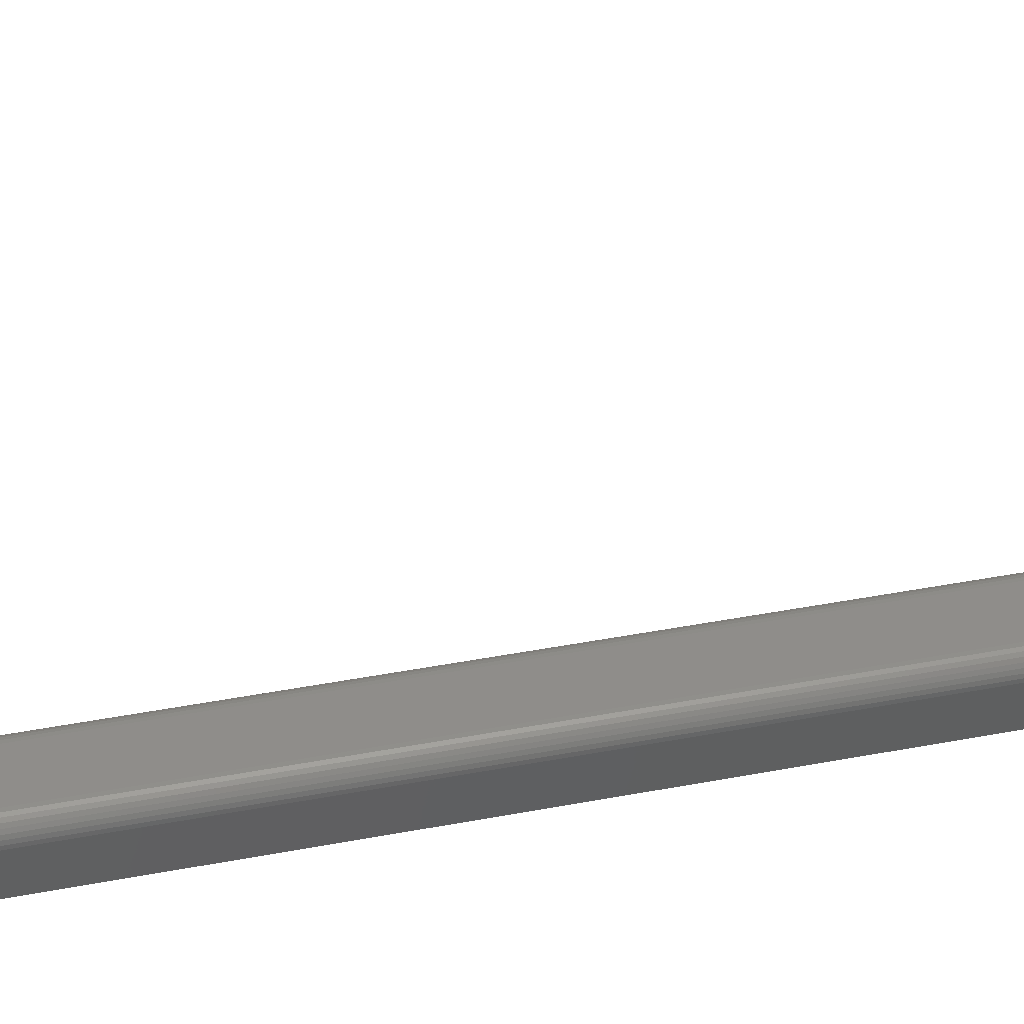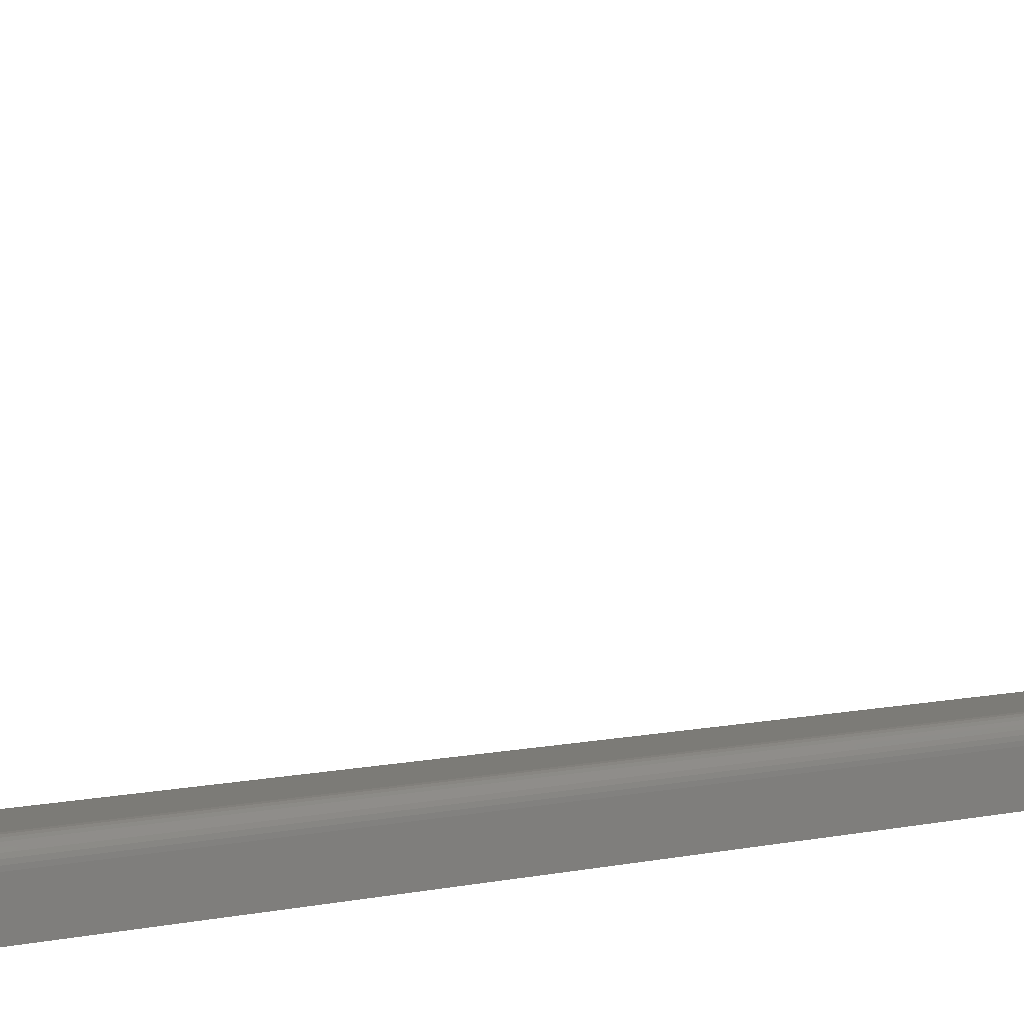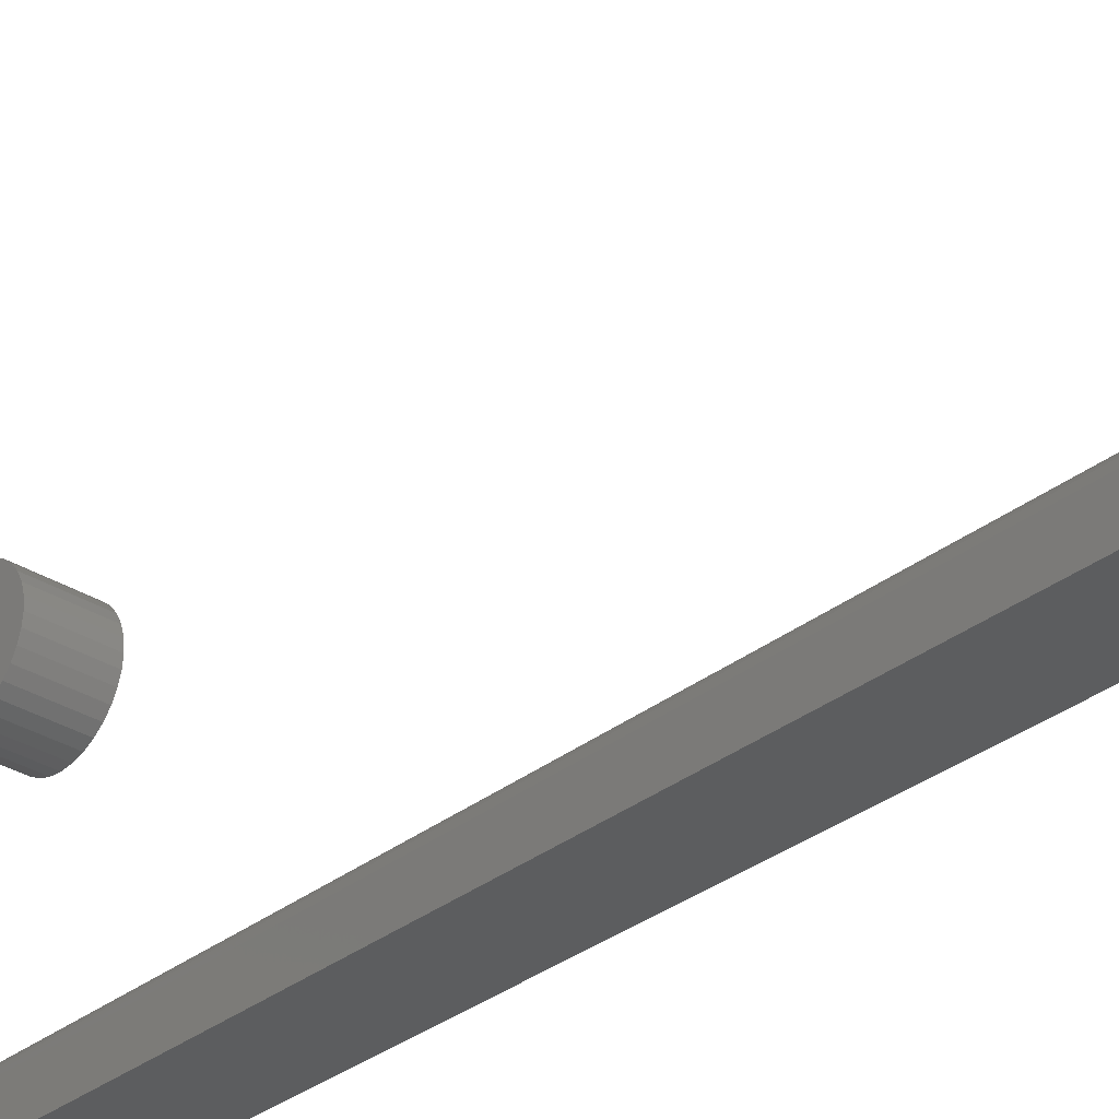
<metadata>
{"format":"stl","ext":"stl","renderer":"f3d","projection":"perspective","resolution":1024,"background":"white","views":[{"elev":42.0,"azim":-102.9,"up":"+Z"},{"elev":8.1,"azim":60.0,"up":"+Z"},{"elev":-31.8,"azim":-41.9,"up":"+Z"}]}
</metadata>
<code>
# stl→obj: 296 verts, 576 faces
v 0.08594 -0.676 0.5041
v 0.08594 -0.6513 0.5041
v 0.08594 -0.6637 0.5053
v 0.08594 -0.6879 0.5005
v 0.08594 -0.6394 0.5005
v 0.08594 -0.6988 0.4947
v 0.08594 -0.6285 0.4947
v 0.08594 -0.7084 0.4868
v 0.08594 -0.6189 0.4868
v 0.08594 -0.7163 0.4772
v 0.08594 -0.611 0.4772
v 0.08594 -0.611 0.4068
v 0.08594 -0.7084 0.3972
v 0.08594 -0.6189 0.3972
v 0.08594 -0.6988 0.3894
v 0.08594 -0.6285 0.3894
v 0.08594 -0.6879 0.3835
v 0.08594 -0.6394 0.3835
v 0.08594 -0.676 0.3799
v 0.08594 -0.6513 0.3799
v 0.08594 -0.6637 0.3787
v 0.08594 -0.6051 0.4663
v 0.08594 -0.7222 0.4663
v 0.08594 -0.6015 0.4544
v 0.08594 -0.7258 0.4544
v 0.08594 -0.6003 0.442
v 0.08594 -0.727 0.442
v 0.08594 -0.6015 0.4297
v 0.08594 -0.7258 0.4297
v 0.08594 -0.6051 0.4178
v 0.08594 -0.7222 0.4178
v 0.08594 -0.7163 0.4068
v -3.171e-17 -0.6637 0.5053
v -3.163e-17 -0.6513 0.5041
v -3.163e-17 -0.676 0.5041
v -3.141e-17 -0.6879 0.5005
v -3.141e-17 -0.6394 0.5005
v -3.104e-17 -0.6988 0.4947
v -3.104e-17 -0.6285 0.4947
v -3.055e-17 -0.7084 0.4868
v -3.055e-17 -0.6189 0.4868
v -2.995e-17 -0.7163 0.4772
v -2.995e-17 -0.611 0.4772
v -2.496e-17 -0.6189 0.3972
v -2.496e-17 -0.7084 0.3972
v -2.556e-17 -0.611 0.4068
v -2.447e-17 -0.6988 0.3894
v -2.447e-17 -0.6285 0.3894
v -2.41e-17 -0.6879 0.3835
v -2.41e-17 -0.6394 0.3835
v -2.388e-17 -0.676 0.3799
v -2.388e-17 -0.6513 0.3799
v -2.38e-17 -0.6637 0.3787
v -2.556e-17 -0.7163 0.4068
v -2.624e-17 -0.7222 0.4178
v -2.624e-17 -0.6051 0.4178
v -2.698e-17 -0.7258 0.4297
v -2.698e-17 -0.6015 0.4297
v -2.776e-17 -0.727 0.442
v -2.776e-17 -0.6003 0.442
v -2.853e-17 -0.7258 0.4544
v -2.853e-17 -0.6015 0.4544
v -2.927e-17 -0.7222 0.4663
v -2.927e-17 -0.6051 0.4663
v 0.08594 0.6173 0.4513
v 0.08594 0.62 0.4603
v 0.08594 0.5866 0.4574
v 0.08594 0.6173 0.4327
v 0.08594 0.5866 0.4266
v 0.08594 0.62 0.4238
v 0.08594 0.5911 0.4118
v 0.08594 0.6244 0.4155
v 0.08594 0.6303 0.4083
v 0.08594 0.5984 0.3982
v 0.08594 0.6376 0.4024
v 0.08594 0.6458 0.398
v 0.08594 0.7199 0.4978
v 0.08594 0.6734 0.4888
v 0.08594 0.6823 0.4861
v 0.08594 0.7297 0.4859
v 0.08594 0.6906 0.4817
v 0.08594 0.6978 0.4758
v 0.08594 0.737 0.4722
v 0.08594 0.7037 0.4685
v 0.08594 0.7081 0.4603
v 0.08594 0.7415 0.4574
v 0.08594 0.7108 0.4513
v 0.08594 0.7118 0.442
v 0.08594 0.7108 0.4327
v 0.08594 0.7081 0.4238
v 0.08594 0.7415 0.4266
v 0.08594 0.737 0.4118
v 0.08594 0.7037 0.4155
v 0.08594 0.6978 0.4083
v 0.08594 0.7297 0.3982
v 0.08594 0.6906 0.4024
v 0.08594 0.6823 0.398
v 0.08594 0.6734 0.3952
v 0.08594 0.7199 0.3862
v 0.08594 0.743 0.442
v 0.08594 0.5851 0.442
v 0.08594 0.6164 0.442
v 0.08594 0.6641 0.4897
v 0.08594 0.7079 0.5077
v 0.08594 0.6943 0.515
v 0.08594 0.6795 0.5195
v 0.08594 0.6641 0.521
v 0.08594 0.6487 0.5195
v 0.08594 0.6339 0.515
v 0.08594 0.6202 0.5077
v 0.08594 0.6082 0.4978
v 0.08594 0.6548 0.4888
v 0.08594 0.5984 0.4859
v 0.08594 0.5911 0.4722
v 0.08594 0.6303 0.4758
v 0.08594 0.6376 0.4817
v 0.08594 0.6458 0.4861
v 0.08594 0.6244 0.4685
v 0.08594 0.6641 0.3943
v 0.08594 0.6082 0.3862
v 0.08594 0.6202 0.3764
v 0.08594 0.6339 0.3691
v 0.08594 0.6487 0.3646
v 0.08594 0.6641 0.3631
v 0.08594 0.6795 0.3646
v 0.08594 0.6943 0.3691
v 0.08594 0.7079 0.3764
v 0.08594 0.6548 0.3952
v 0.01562 0.6641 0.3943
v 0.01562 0.6734 0.3952
v 0.01562 0.6823 0.398
v 0.01562 0.6906 0.4024
v 0.01562 0.6978 0.4083
v 0.01562 0.7037 0.4155
v 0.01562 0.7081 0.4238
v 0.01562 0.7108 0.4327
v 0.01562 0.7118 0.442
v 0.01562 0.6548 0.3952
v 0.01562 0.6458 0.398
v 0.01562 0.6376 0.4024
v 0.01562 0.6303 0.4083
v 0.01562 0.6244 0.4155
v 0.01562 0.62 0.4238
v 0.01562 0.6173 0.4327
v 0.01562 0.6164 0.442
v 0.01562 0.6641 0.4897
v 0.01562 0.6548 0.4888
v 0.01562 0.6458 0.4861
v 0.01562 0.6376 0.4817
v 0.01562 0.6303 0.4758
v 0.01562 0.6244 0.4685
v 0.01562 0.62 0.4603
v 0.01562 0.6173 0.4513
v 0.01562 0.6734 0.4888
v 0.01562 0.6823 0.4861
v 0.01562 0.6906 0.4817
v 0.01562 0.6978 0.4758
v 0.01562 0.7037 0.4685
v 0.01562 0.7081 0.4603
v 0.01562 0.7108 0.4513
v -0.01562 0.743 0.442
v -0.01562 0.7415 0.4266
v -0.01562 0.737 0.4118
v -0.01562 0.7297 0.3982
v -0.01562 0.7199 0.3862
v -0.01562 0.7079 0.3764
v -0.01562 0.6943 0.3691
v -0.01562 0.6795 0.3646
v -0.01562 0.6641 0.3631
v -0.01562 0.6487 0.3646
v -0.01562 0.6339 0.3691
v -0.01562 0.6202 0.3764
v -0.01562 0.6082 0.3862
v -0.01562 0.5984 0.3982
v -0.01562 0.5911 0.4118
v -0.01562 0.5866 0.4266
v -0.01562 0.5851 0.442
v -0.01562 0.5866 0.4574
v -0.01562 0.5911 0.4722
v -0.01562 0.5984 0.4859
v -0.01562 0.6082 0.4978
v -0.01562 0.6202 0.5077
v -0.01562 0.6339 0.515
v -0.01562 0.6487 0.5195
v -0.01562 0.6641 0.521
v -0.01562 0.6795 0.5195
v -0.01562 0.6943 0.515
v -0.01562 0.7079 0.5077
v -0.01562 0.7199 0.4978
v -0.01562 0.7297 0.4859
v -0.01562 0.737 0.4722
v -0.01562 0.7415 0.4574
v 0.1016 -0.7656 -0.03125
v -0.01562 -0.7656 -0.03125
v 0.1016 0.7656 -0.03125
v -0.01562 0.7656 -0.03125
v -0.01562 0.7656 0.02393
v 0.1016 0.7656 0.02393
v 0.07812 -0.5605 0.04737
v 0.007812 -0.5605 0.04737
v 0.07812 -0.7422 0.04737
v 0.007812 -0.7422 0.04737
v 0.07812 0.5605 0.04737
v 0.007812 0.5605 0.04737
v 0.07812 0.7422 0.04737
v 0.007812 0.7422 0.04737
v -0.01562 -0.7656 0.02393
v 0.1016 -0.7656 0.02393
v -0.01562 -0.5605 0.02393
v -0.01562 0.5605 0.02393
v 0.1016 -0.5605 0.02393
v 0.1016 0.5605 0.02393
v -0.01517 0.5605 0.0285
v -0.01517 -0.5605 0.0285
v -0.01384 0.5605 0.0329
v -0.01384 -0.5605 0.0329
v -0.01168 0.5605 0.03695
v -0.01168 -0.5605 0.03695
v -0.00876 0.5605 0.0405
v -0.00876 -0.5605 0.0405
v -0.005209 0.5605 0.04342
v -0.005209 -0.5605 0.04342
v -0.001157 0.5605 0.04558
v -0.001157 -0.5605 0.04558
v 0.00324 0.5605 0.04692
v 0.00324 -0.5605 0.04692
v 0.0827 0.5605 0.04692
v 0.0827 -0.5605 0.04692
v 0.08709 0.5605 0.04558
v 0.08709 -0.5605 0.04558
v 0.09115 0.5605 0.04342
v 0.09115 -0.5605 0.04342
v 0.0947 0.5605 0.0405
v 0.0947 -0.5605 0.0405
v 0.09761 0.5605 0.03695
v 0.09761 -0.5605 0.03695
v 0.09978 0.5605 0.0329
v 0.09978 -0.5605 0.0329
v 0.1011 0.5605 0.0285
v 0.1011 -0.5605 0.0285
v 0.08287 0.7469 0.04688
v 0.003068 0.7469 0.04688
v 0.08756 0.7516 0.04538
v -0.001624 0.7516 0.04538
v 0.08989 0.754 0.0442
v -0.003952 0.754 0.0442
v 0.0922 0.7563 0.04267
v -0.006259 0.7563 0.04267
v 0.09511 0.7592 0.04008
v -0.009174 0.7592 0.04008
v 0.0976 0.7617 0.03697
v -0.01166 0.7617 0.03697
v 0.09861 0.7627 0.03532
v -0.01267 0.7627 0.03532
v 0.09957 0.7636 0.03338
v -0.01363 0.7636 0.03338
v 0.1003 0.7644 0.03154
v -0.01436 0.7644 0.03154
v 0.1009 0.765 0.02938
v -0.01498 0.765 0.02938
v 0.1014 0.7655 0.02673
v -0.01546 0.7655 0.02673
v 0.08287 -0.7469 0.04688
v 0.1014 -0.7655 0.02673
v 0.08756 -0.7516 0.04538
v 0.08989 -0.754 0.0442
v 0.0922 -0.7563 0.04267
v 0.09511 -0.7592 0.04008
v 0.0976 -0.7617 0.03697
v 0.09861 -0.7627 0.03532
v 0.09957 -0.7636 0.03338
v 0.1003 -0.7644 0.03154
v 0.1009 -0.765 0.02938
v 0.003068 -0.7469 0.04688
v -0.01546 -0.7655 0.02673
v -0.01498 -0.765 0.02938
v -0.01436 -0.7644 0.03154
v -0.01363 -0.7636 0.03338
v -0.01267 -0.7627 0.03532
v -0.01166 -0.7617 0.03697
v -0.009174 -0.7592 0.04008
v -0.006259 -0.7563 0.04267
v -0.003952 -0.754 0.0442
v -0.001624 -0.7516 0.04538
v 0.07031 -0.7344 0.01612
v 0.07031 -0.5605 0.01612
v 0.07031 -0.7344 3.312e-18
v 0.07031 0.7344 0.01612
v 0.07031 0.7344 -8.662e-17
v 0.07031 0.5605 0.01612
v 0.01562 0.7344 0.01612
v 0.01562 0.5605 0.01612
v 0.01562 -0.5605 0.01612
v 0.01562 -0.7344 0.01612
v 0.01562 -0.7344 9.487e-19
v 0.01562 0.7344 -8.926e-17
f 1 2 3
f 2 1 4
f 2 4 5
f 5 4 6
f 5 6 7
f 7 6 8
f 7 8 9
f 9 8 10
f 9 10 11
f 12 13 14
f 14 13 15
f 14 15 16
f 16 15 17
f 16 17 18
f 18 17 19
f 18 19 20
f 20 19 21
f 11 10 22
f 22 10 23
f 22 23 24
f 24 23 25
f 24 25 26
f 26 25 27
f 26 27 28
f 28 27 29
f 28 29 30
f 30 29 31
f 30 31 12
f 12 31 32
f 12 32 13
f 33 34 35
f 36 35 34
f 37 36 34
f 38 36 37
f 39 38 37
f 40 38 39
f 41 40 39
f 42 40 41
f 43 42 41
f 44 45 46
f 47 45 44
f 48 47 44
f 49 47 48
f 50 49 48
f 51 49 50
f 52 51 50
f 53 51 52
f 45 54 46
f 46 54 55
f 46 55 56
f 56 55 57
f 56 57 58
f 58 57 59
f 58 59 60
f 60 59 61
f 60 61 62
f 62 61 63
f 62 63 64
f 64 63 42
f 64 42 43
f 60 26 58
f 58 26 28
f 58 28 56
f 56 28 30
f 56 30 46
f 46 30 12
f 46 12 44
f 44 12 14
f 44 14 48
f 48 14 16
f 48 16 50
f 50 16 18
f 50 18 52
f 52 18 20
f 52 20 53
f 53 20 21
f 53 21 51
f 51 21 19
f 51 19 49
f 49 19 17
f 49 17 47
f 47 17 15
f 47 15 45
f 45 15 13
f 45 13 54
f 54 13 32
f 54 32 55
f 55 32 31
f 55 31 57
f 57 31 29
f 57 29 59
f 59 29 27
f 59 27 61
f 61 27 25
f 61 25 63
f 63 25 23
f 63 23 42
f 42 23 10
f 42 10 40
f 40 10 8
f 40 8 38
f 38 8 6
f 38 6 36
f 36 6 4
f 36 4 35
f 35 4 1
f 35 1 33
f 33 1 3
f 33 3 34
f 34 3 2
f 34 2 37
f 37 2 5
f 37 5 39
f 39 5 7
f 39 7 41
f 41 7 9
f 41 9 43
f 43 9 11
f 43 11 64
f 64 11 22
f 64 22 62
f 62 22 24
f 62 24 60
f 60 24 26
f 65 66 67
f 68 69 70
f 70 69 71
f 72 70 71
f 72 71 73
f 73 71 74
f 75 73 74
f 75 74 76
f 77 78 79
f 77 79 80
f 80 79 81
f 80 81 82
f 80 82 83
f 83 82 84
f 83 84 85
f 83 85 86
f 86 85 87
f 88 86 87
f 89 90 91
f 92 91 90
f 92 90 93
f 93 94 92
f 95 92 94
f 95 94 96
f 95 96 97
f 95 97 98
f 95 98 99
f 100 86 88
f 100 88 89
f 100 89 91
f 101 69 68
f 101 68 102
f 101 102 65
f 101 65 67
f 103 78 77
f 103 77 104
f 103 104 105
f 103 105 106
f 103 106 107
f 103 107 108
f 103 108 109
f 103 109 110
f 103 110 111
f 103 111 112
f 113 114 115
f 113 115 116
f 113 116 117
f 113 117 112
f 113 112 111
f 114 67 66
f 114 66 118
f 114 118 115
f 119 120 121
f 119 121 122
f 119 122 123
f 119 123 124
f 119 124 125
f 119 125 126
f 119 126 127
f 119 127 99
f 119 99 98
f 120 119 128
f 120 128 76
f 120 76 74
f 129 98 130
f 130 98 97
f 130 97 131
f 131 97 96
f 131 96 132
f 132 96 94
f 132 94 133
f 133 94 93
f 133 93 134
f 134 93 90
f 134 90 135
f 135 90 89
f 135 89 136
f 136 89 88
f 136 88 137
f 98 129 119
f 119 129 138
f 119 138 128
f 128 138 139
f 128 139 76
f 76 139 140
f 76 140 75
f 75 140 141
f 75 141 73
f 73 141 142
f 73 142 72
f 72 142 143
f 72 143 70
f 70 143 144
f 70 144 68
f 68 144 145
f 68 145 102
f 146 112 147
f 147 112 117
f 147 117 148
f 148 117 116
f 148 116 149
f 149 116 115
f 149 115 150
f 150 115 118
f 150 118 151
f 151 118 66
f 151 66 152
f 152 66 65
f 152 65 153
f 153 65 102
f 153 102 145
f 112 146 103
f 103 146 154
f 103 154 78
f 78 154 155
f 78 155 79
f 79 155 156
f 79 156 81
f 81 156 157
f 81 157 82
f 82 157 158
f 82 158 84
f 84 158 159
f 84 159 85
f 85 159 160
f 85 160 87
f 87 160 137
f 87 137 88
f 161 100 162
f 162 100 91
f 162 91 163
f 163 91 92
f 163 92 164
f 164 92 95
f 164 95 165
f 165 95 99
f 165 99 166
f 166 99 127
f 166 127 167
f 167 127 126
f 167 126 168
f 168 126 125
f 168 125 169
f 169 125 124
f 169 124 170
f 170 124 123
f 170 123 171
f 171 123 122
f 171 122 172
f 172 122 121
f 172 121 173
f 173 121 120
f 173 120 174
f 174 120 74
f 174 74 175
f 175 74 71
f 175 71 176
f 176 71 69
f 176 69 177
f 177 69 101
f 177 101 178
f 178 101 67
f 178 67 179
f 179 67 114
f 179 114 180
f 180 114 113
f 180 113 181
f 181 113 111
f 181 111 182
f 182 111 110
f 182 110 183
f 183 110 109
f 183 109 184
f 184 109 108
f 184 108 185
f 185 108 107
f 185 107 186
f 186 107 106
f 186 106 187
f 187 106 105
f 187 105 188
f 188 105 104
f 188 104 189
f 189 104 77
f 189 77 190
f 190 77 80
f 190 80 191
f 191 80 83
f 191 83 192
f 192 83 86
f 192 86 161
f 161 86 100
f 185 186 184
f 183 184 186
f 187 183 186
f 182 183 187
f 188 182 187
f 181 182 188
f 189 181 188
f 166 172 165
f 171 172 166
f 167 171 166
f 170 171 167
f 168 170 167
f 169 170 168
f 172 173 165
f 165 173 174
f 165 174 164
f 164 174 175
f 164 175 163
f 163 175 176
f 163 176 162
f 162 176 177
f 162 177 161
f 161 177 178
f 161 178 192
f 192 178 179
f 192 179 191
f 191 179 180
f 191 180 190
f 190 180 181
f 190 181 189
f 193 194 195
f 195 194 196
f 196 197 195
f 195 197 198
f 199 200 201
f 201 200 202
f 203 204 199
f 199 204 200
f 205 206 203
f 203 206 204
f 207 194 208
f 208 194 193
f 207 209 194
f 197 196 210
f 210 196 194
f 210 194 209
f 211 208 193
f 211 193 212
f 212 193 195
f 212 195 198
f 210 209 213
f 213 209 214
f 213 214 215
f 215 214 216
f 215 216 217
f 217 216 218
f 217 218 219
f 219 218 220
f 219 220 221
f 221 220 222
f 221 222 223
f 223 222 224
f 223 224 225
f 225 224 226
f 225 226 204
f 204 226 200
f 203 199 227
f 227 199 228
f 227 228 229
f 229 228 230
f 229 230 231
f 231 230 232
f 231 232 233
f 233 232 234
f 233 234 235
f 235 234 236
f 235 236 237
f 237 236 238
f 237 238 239
f 239 238 240
f 239 240 212
f 212 240 211
f 206 241 242
f 206 205 241
f 242 241 243
f 242 243 244
f 244 243 245
f 244 245 246
f 246 245 247
f 246 247 248
f 248 247 249
f 248 249 250
f 250 249 251
f 250 251 252
f 252 251 253
f 252 253 254
f 254 253 255
f 254 255 256
f 256 255 257
f 256 257 258
f 258 257 259
f 258 259 260
f 260 259 261
f 198 197 261
f 261 197 262
f 261 262 260
f 199 263 228
f 199 201 263
f 208 240 264
f 208 211 240
f 228 263 265
f 228 265 230
f 230 265 266
f 230 266 232
f 266 267 232
f 234 232 267
f 234 267 268
f 234 268 269
f 234 269 236
f 236 269 270
f 236 270 238
f 238 270 271
f 238 271 272
f 238 272 240
f 240 272 273
f 240 273 264
f 205 227 241
f 205 203 227
f 212 261 239
f 212 198 261
f 241 227 229
f 241 229 243
f 243 229 231
f 245 243 231
f 245 231 247
f 247 231 233
f 247 233 249
f 249 233 235
f 249 235 251
f 253 251 235
f 235 237 253
f 253 237 255
f 257 255 237
f 237 239 257
f 257 239 259
f 259 239 261
f 201 274 263
f 201 202 274
f 275 273 276
f 276 273 272
f 276 272 277
f 277 272 271
f 277 271 278
f 278 271 270
f 278 270 279
f 279 270 269
f 279 269 280
f 280 269 268
f 280 268 281
f 281 268 267
f 281 267 282
f 282 267 266
f 282 266 283
f 283 266 265
f 283 265 284
f 284 265 263
f 284 263 274
f 207 208 275
f 275 208 264
f 275 264 273
f 204 242 225
f 204 206 242
f 210 262 197
f 210 213 262
f 213 260 262
f 258 260 213
f 213 215 258
f 258 215 256
f 254 256 215
f 215 217 254
f 254 217 252
f 252 217 219
f 252 219 250
f 248 250 219
f 219 221 248
f 246 248 221
f 221 223 246
f 246 223 244
f 244 223 225
f 244 225 242
f 202 226 274
f 202 200 226
f 209 275 214
f 209 207 275
f 276 214 275
f 214 276 277
f 214 277 278
f 214 278 216
f 216 278 279
f 216 279 280
f 216 280 218
f 218 280 281
f 218 281 220
f 220 281 282
f 220 282 222
f 222 282 283
f 222 283 284
f 222 284 224
f 224 284 274
f 224 274 226
f 146 147 148
f 154 146 148
f 154 148 155
f 155 148 149
f 155 149 156
f 156 149 150
f 156 150 157
f 157 150 151
f 157 151 158
f 158 151 152
f 158 152 159
f 159 152 153
f 159 153 160
f 136 143 135
f 135 143 142
f 135 142 134
f 134 142 141
f 134 141 133
f 133 141 140
f 133 140 132
f 132 140 139
f 132 139 131
f 131 139 138
f 131 138 129
f 131 129 130
f 160 153 137
f 137 153 145
f 137 145 136
f 136 145 144
f 136 144 143
f 285 286 287
f 288 289 290
f 290 289 287
f 290 287 286
f 288 290 291
f 291 290 292
f 290 286 292
f 292 286 293
f 286 285 293
f 293 285 294
f 294 285 295
f 295 285 287
f 287 289 295
f 295 289 296
f 296 289 291
f 291 289 288
f 295 293 294
f 293 295 292
f 292 295 296
f 292 296 291

</code>
